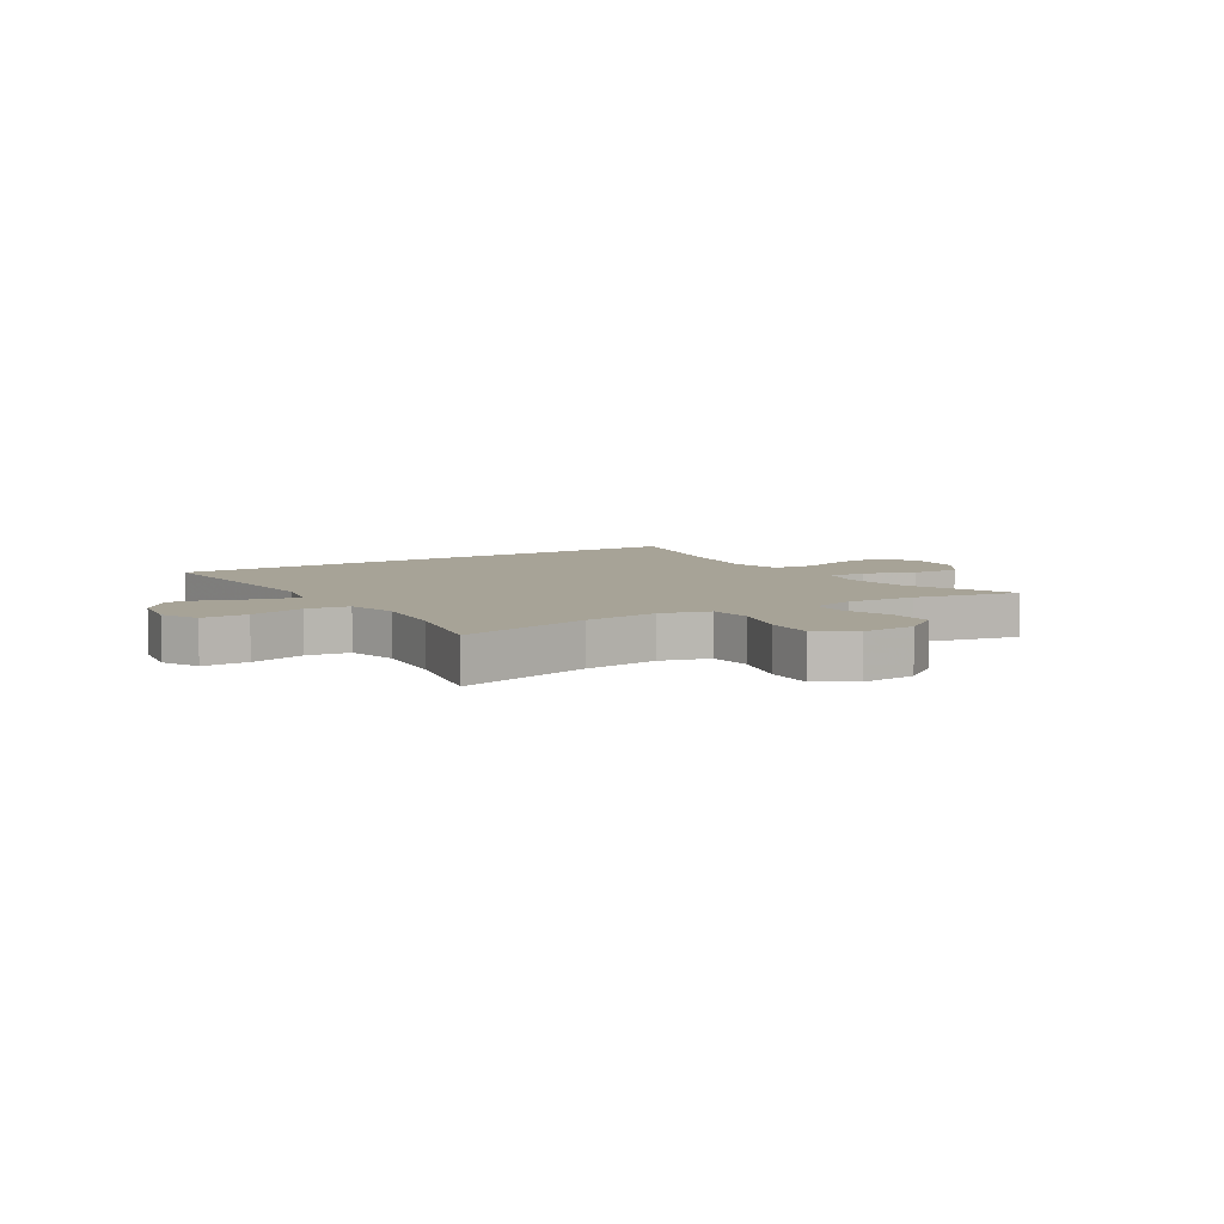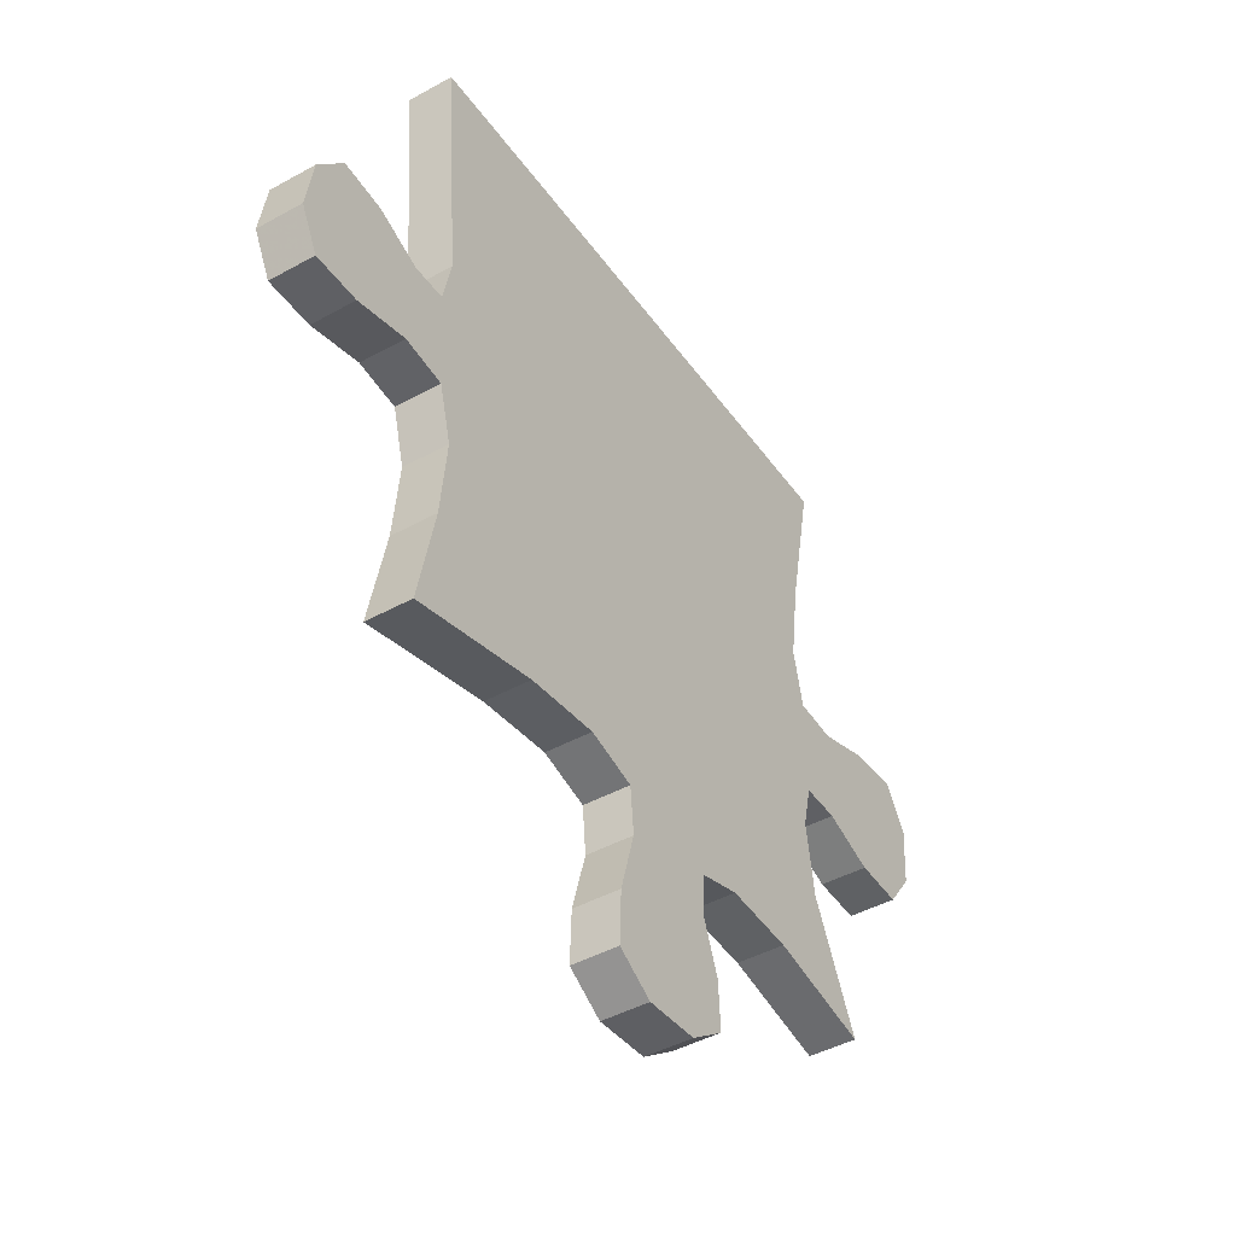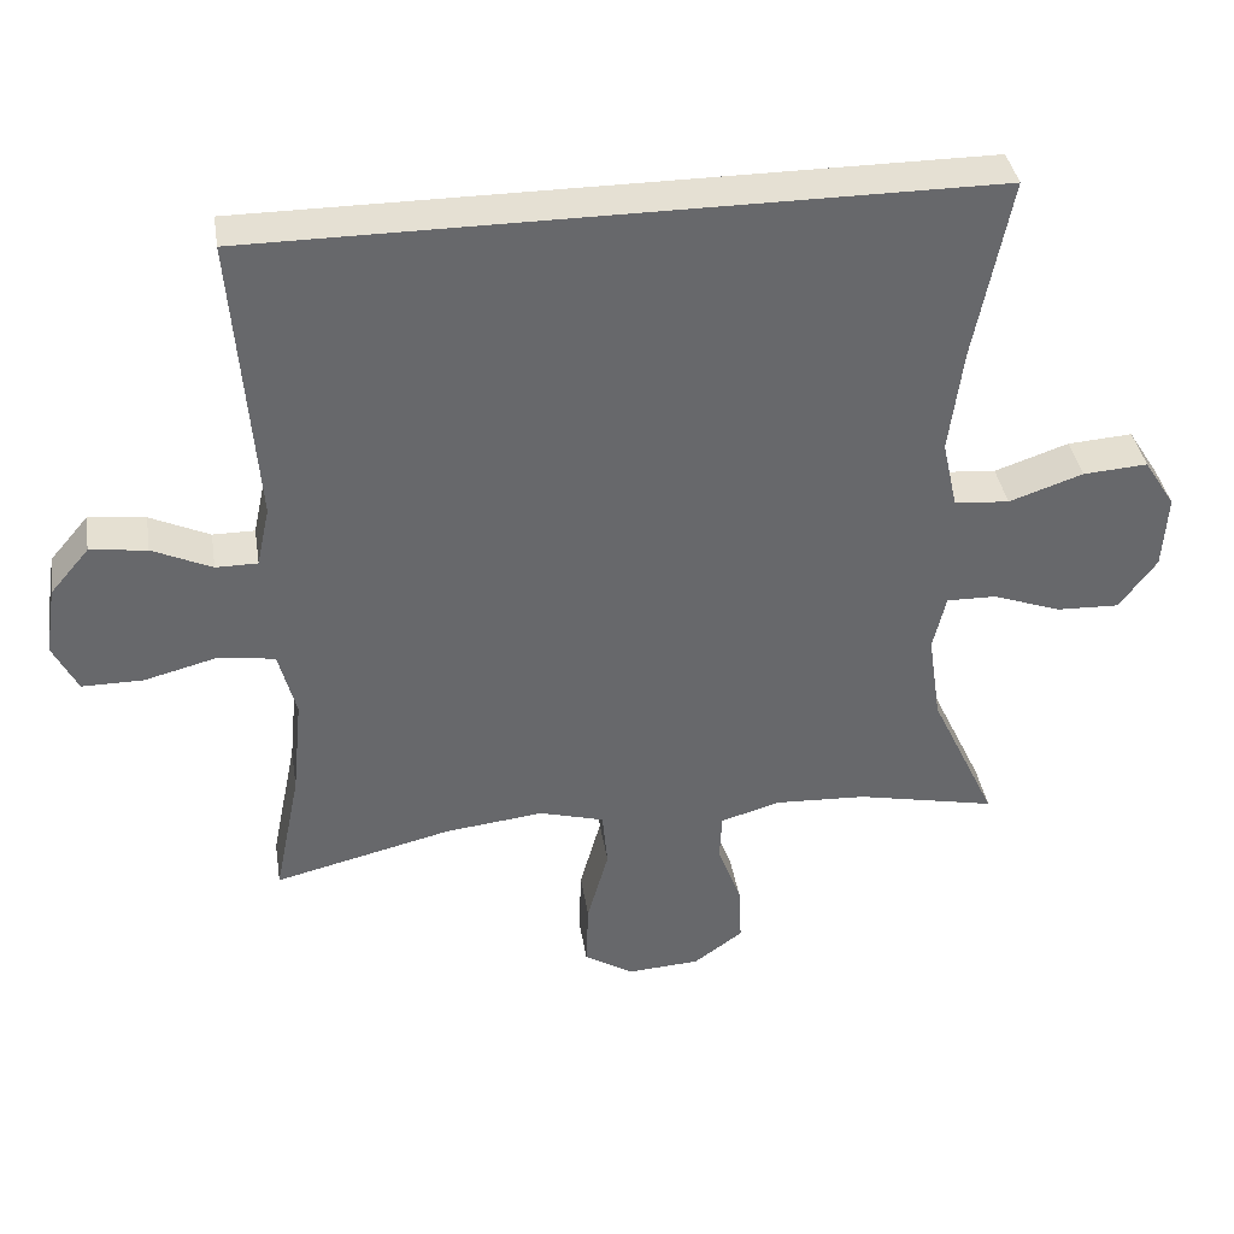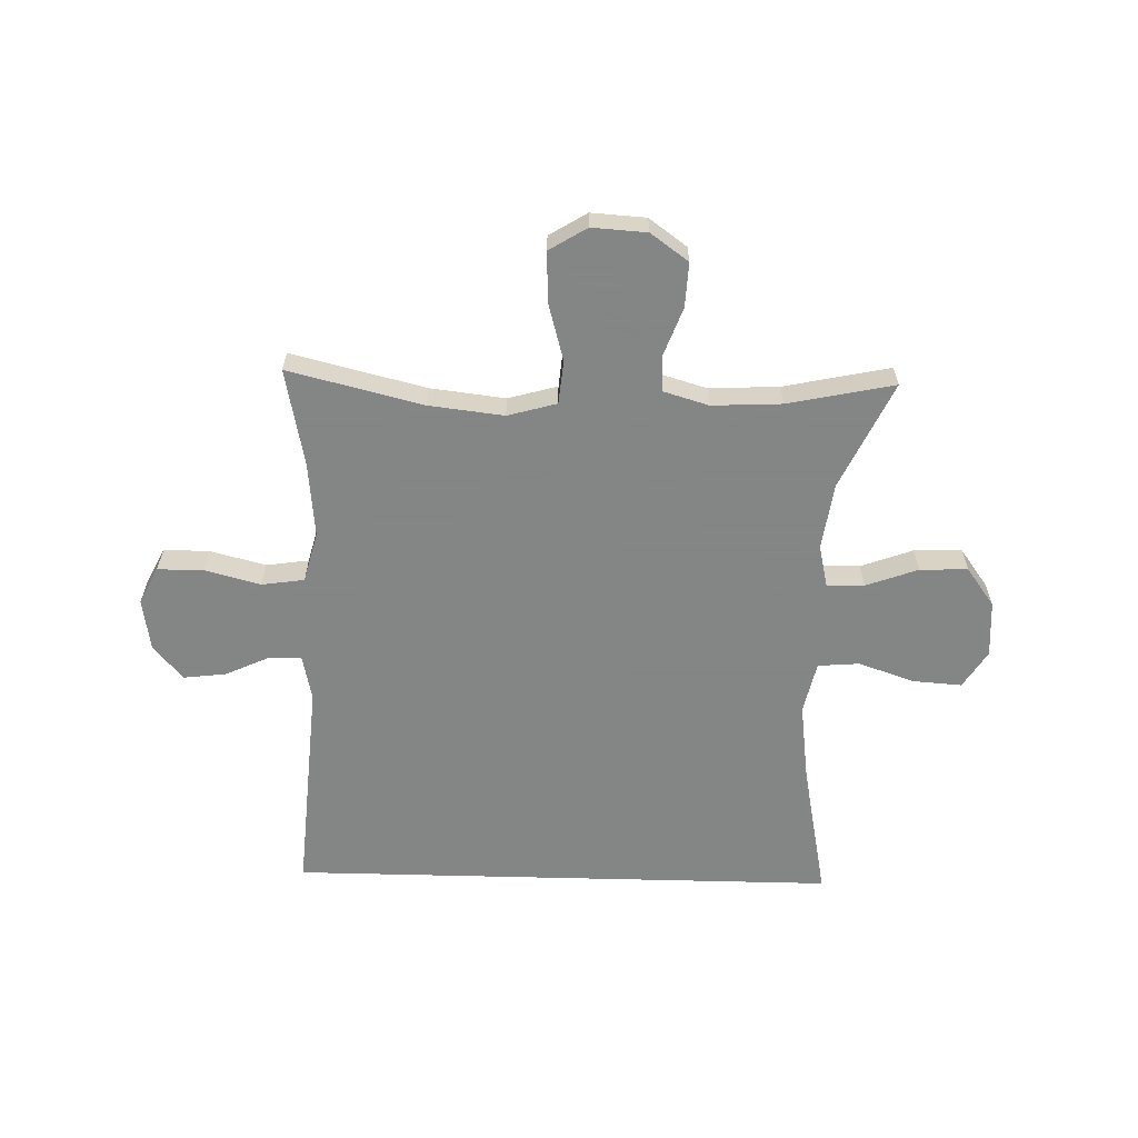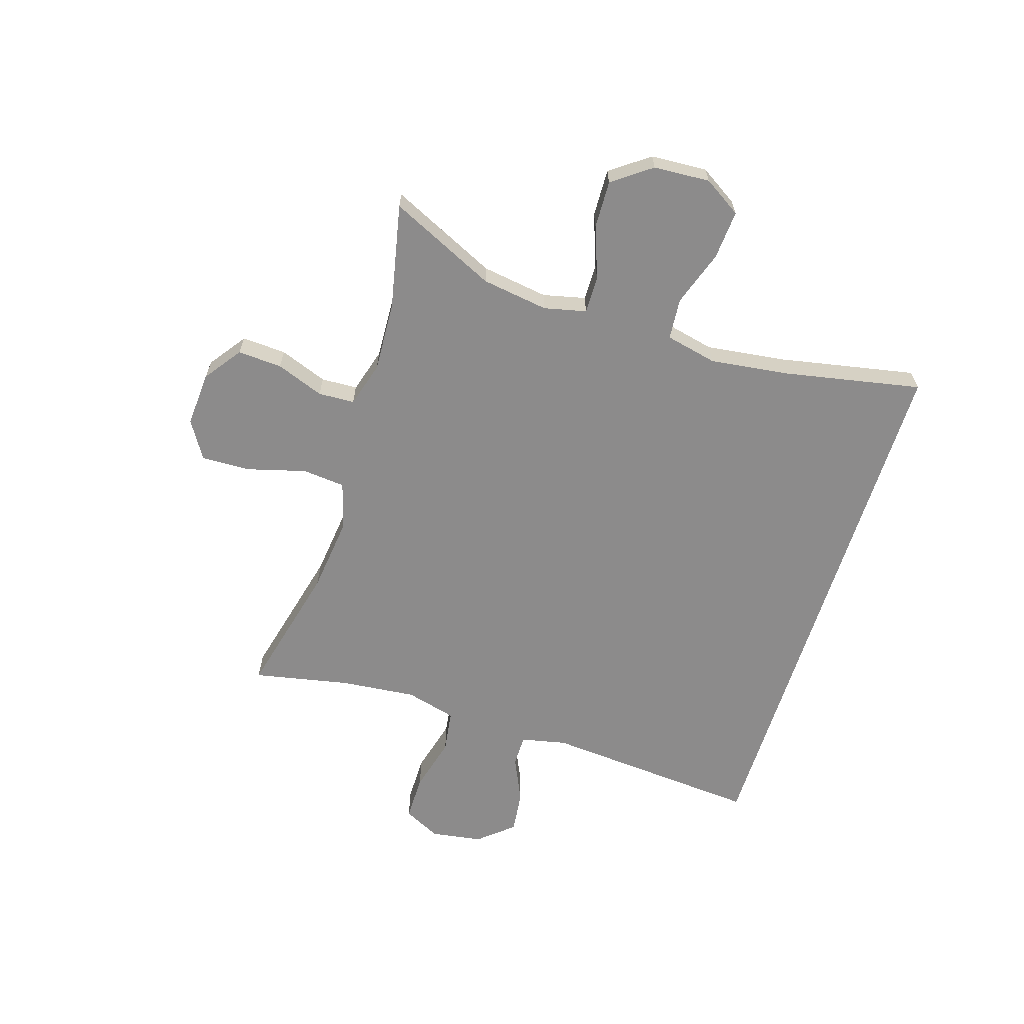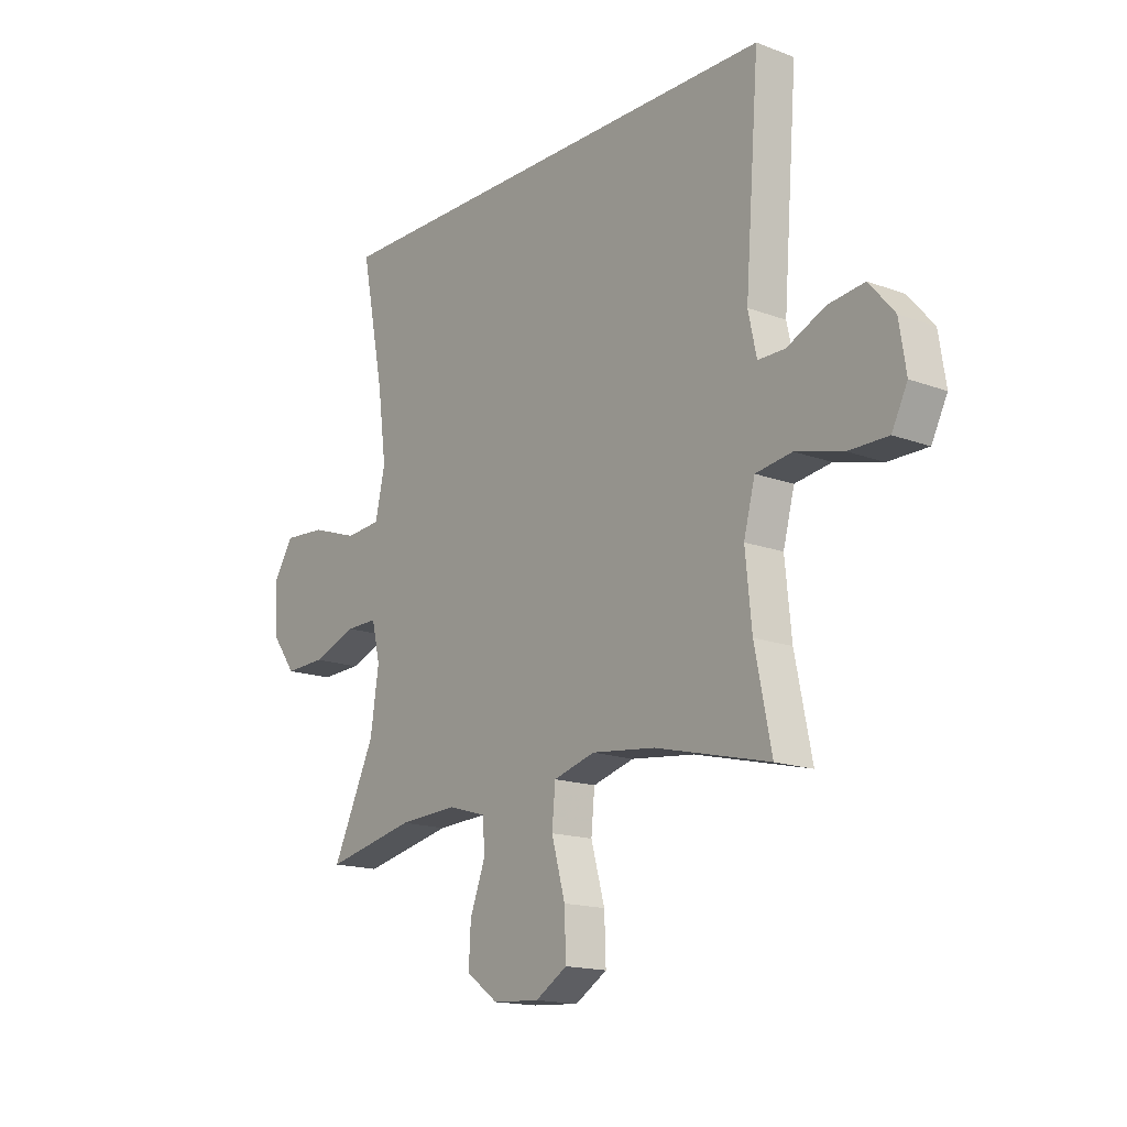
<metadata>
{"format":"obj","ext":"obj","renderer":"f3d","projection":"perspective","resolution":1024,"background":"white","views":[{"elev":6.7,"azim":148.1,"up":"+Y"},{"elev":-44.1,"azim":123.0,"up":"+Z"},{"elev":38.1,"azim":171.0,"up":"+Z"},{"elev":-61.6,"azim":178.5,"up":"+Y"},{"elev":-64.0,"azim":-107.5,"up":"+Y"},{"elev":-16.0,"azim":52.0,"up":"+Z"}]}
</metadata>
<code>
v 0.498 0.07 0.5
v 0.469 0.07 0.121
v 0.486 0.07 0.042
v 0.541 0.07 0.042
v 0.619 0.07 0.078
v 0.693 0.07 0.087
v 0.744 0.07 0.027
v 0.758 0.07 -0.063
v 0.726 0.07 -0.127
v 0.646 0.07 -0.127
v 0.55 0.07 -0.102
v 0.476 0.07 -0.113
v 0.453 0.07 -0.201
v 0.466 0.07 -0.332
v 0.5 0.07 -0.5
v 0.267 0.07 -0.443
v 0.137 0.07 -0.428
v 0.052 0.07 -0.452
v 0.045 0.07 -0.527
v 0.073 0.07 -0.628
v 0.076 0.07 -0.714
v 0.011 0.07 -0.754
v -0.084 0.07 -0.748
v -0.149 0.07 -0.701
v -0.145 0.07 -0.624
v -0.114 0.07 -0.541
v -0.117 0.07 -0.478
v -0.195 0.07 -0.455
v -0.316 0.07 -0.461
v -0.5 0.07 -0.5
v -0.413 0.07 -0.315
v -0.396 0.07 -0.199
v -0.413 0.07 -0.126
v -0.478 0.07 -0.127
v -0.568 0.07 -0.16
v -0.651 0.07 -0.163
v -0.7 0.07 -0.096
v -0.706 0.07 0.002
v -0.665 0.07 0.067
v -0.58 0.07 0.061
v -0.483 0.07 0.028
v -0.411 0.07 0.034
v -0.391 0.07 0.124
v -0.409 0.07 0.261
v -0.456 0.07 0.5
v 0.498 0 0.5
v 0.469 0 0.121
v 0.486 0 0.042
v 0.541 0 0.042
v 0.619 0 0.078
v 0.693 0 0.087
v 0.744 0 0.027
v 0.758 0 -0.063
v 0.726 0 -0.127
v 0.646 0 -0.127
v 0.55 0 -0.102
v 0.476 0 -0.113
v 0.453 0 -0.201
v 0.466 0 -0.332
v 0.5 0 -0.5
v 0.267 0 -0.443
v 0.137 0 -0.428
v 0.052 0 -0.452
v 0.045 0 -0.527
v 0.073 0 -0.628
v 0.076 0 -0.714
v 0.011 0 -0.754
v -0.084 0 -0.748
v -0.149 0 -0.701
v -0.145 0 -0.624
v -0.114 0 -0.541
v -0.117 0 -0.478
v -0.195 0 -0.455
v -0.316 0 -0.461
v -0.5 0 -0.5
v -0.413 0 -0.315
v -0.396 0 -0.199
v -0.413 0 -0.126
v -0.478 0 -0.127
v -0.568 0 -0.16
v -0.651 0 -0.163
v -0.7 0 -0.096
v -0.706 0 0.002
v -0.665 0 0.067
v -0.58 0 0.061
v -0.483 0 0.028
v -0.411 0 0.034
v -0.391 0 0.124
v -0.409 0 0.261
v -0.456 0 0.5
f 44 45 1 2
f 43 44 2 3
f 42 43 3
f 41 42 3 4
f 39 40 41
f 38 39 41
f 37 38 41
f 36 37 41
f 35 36 41
f 34 35 41
f 33 34 41 4
f 32 33 4
f 31 32 4
f 29 30 31 4
f 5 6 7
f 4 5 7
f 29 4 7
f 28 29 7
f 24 25 26
f 23 24 26
f 22 23 26
f 21 22 26
f 20 21 26
f 19 20 26
f 18 19 26 27
f 17 18 27 28
f 14 15 16
f 13 14 16 17
f 12 13 17 28
f 9 10 11
f 8 9 11
f 7 8 11
f 7 11 12
f 7 12 28
f 47 46 90 89
f 48 47 89 88
f 48 88 87
f 49 48 87 86
f 86 85 84
f 86 84 83
f 86 83 82
f 86 82 81
f 86 81 80
f 86 80 79
f 49 86 79 78
f 49 78 77
f 49 77 76
f 49 76 75 74
f 52 51 50
f 52 50 49
f 52 49 74
f 52 74 73
f 71 70 69
f 71 69 68
f 71 68 67
f 71 67 66
f 71 66 65
f 71 65 64
f 72 71 64 63
f 73 72 63 62
f 61 60 59
f 62 61 59 58
f 73 62 58 57
f 56 55 54
f 56 54 53
f 56 53 52
f 57 56 52
f 73 57 52
f 1 46 47 2
f 2 47 48 3
f 3 48 49 4
f 4 49 50 5
f 5 50 51 6
f 6 51 52 7
f 7 52 53 8
f 8 53 54 9
f 9 54 55 10
f 10 55 56 11
f 11 56 57 12
f 12 57 58 13
f 13 58 59 14
f 14 59 60 15
f 15 60 61 16
f 16 61 62 17
f 17 62 63 18
f 18 63 64 19
f 19 64 65 20
f 20 65 66 21
f 21 66 67 22
f 22 67 68 23
f 23 68 69 24
f 24 69 70 25
f 25 70 71 26
f 26 71 72 27
f 27 72 73 28
f 28 73 74 29
f 29 74 75 30
f 30 75 76 31
f 31 76 77 32
f 32 77 78 33
f 33 78 79 34
f 34 79 80 35
f 35 80 81 36
f 36 81 82 37
f 37 82 83 38
f 38 83 84 39
f 39 84 85 40
f 40 85 86 41
f 41 86 87 42
f 42 87 88 43
f 43 88 89 44
f 44 89 90 45
f 45 90 46 1

</code>
